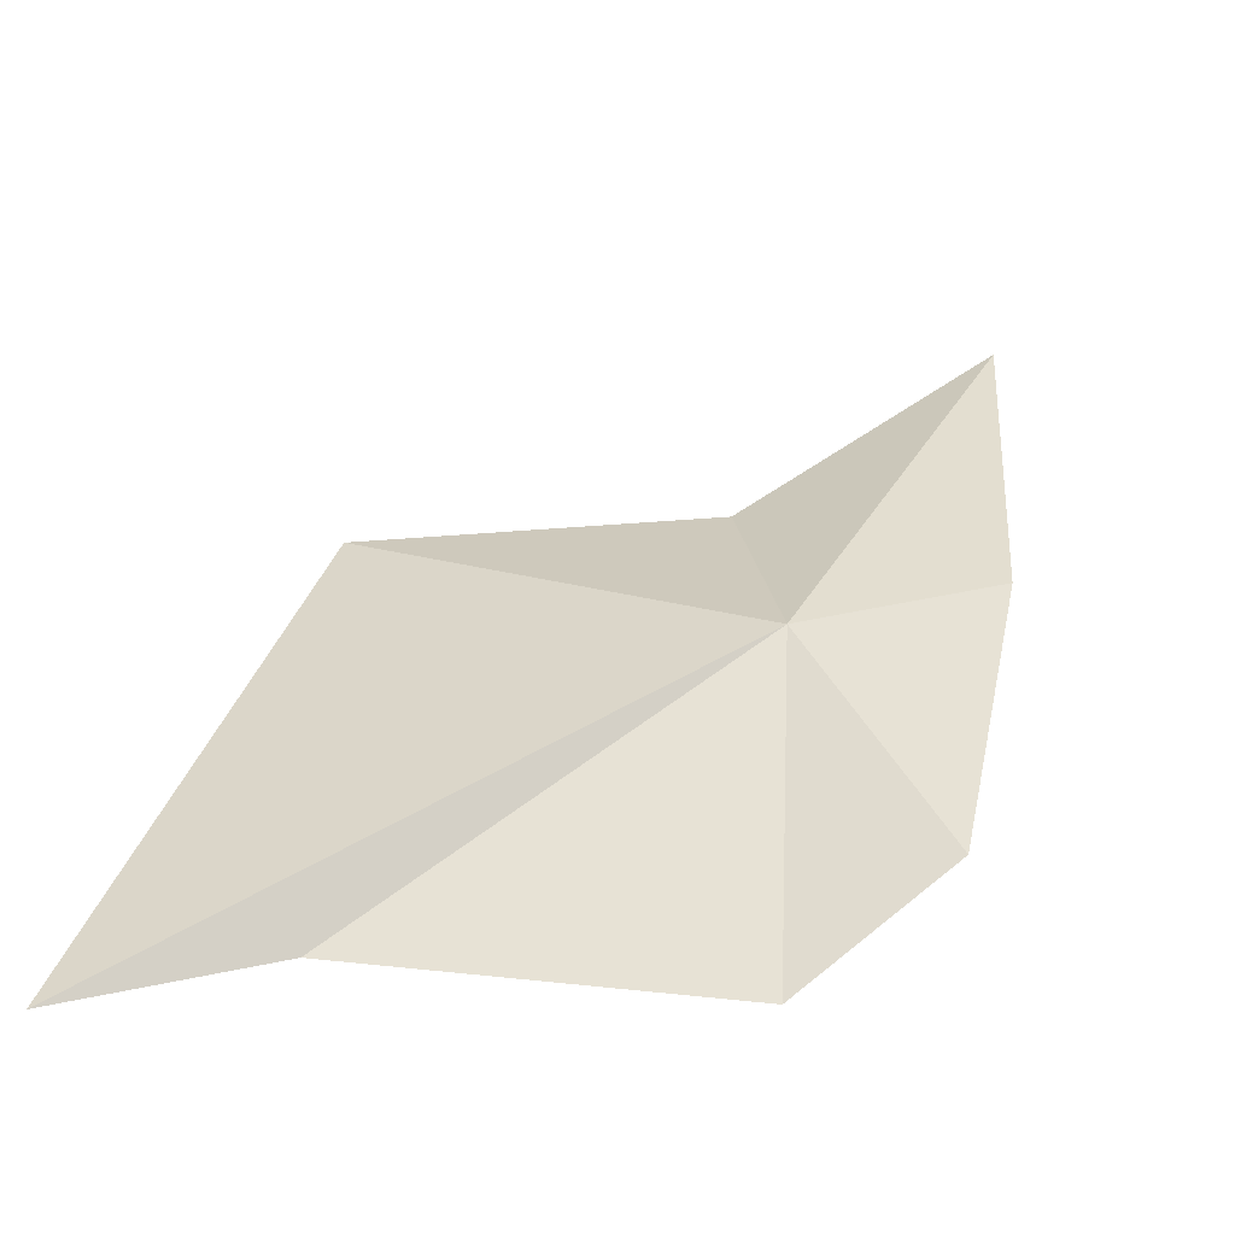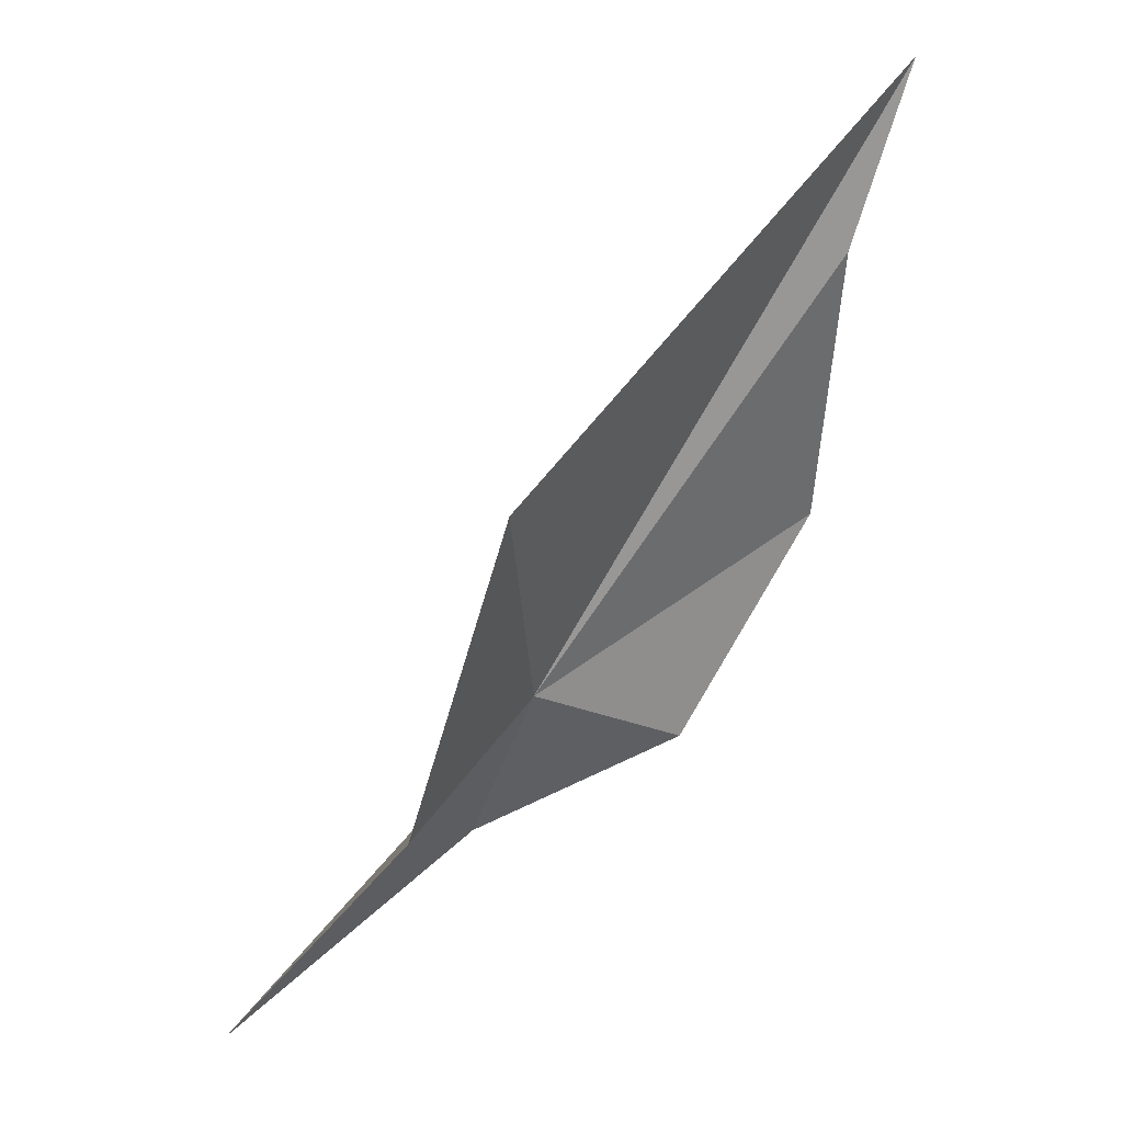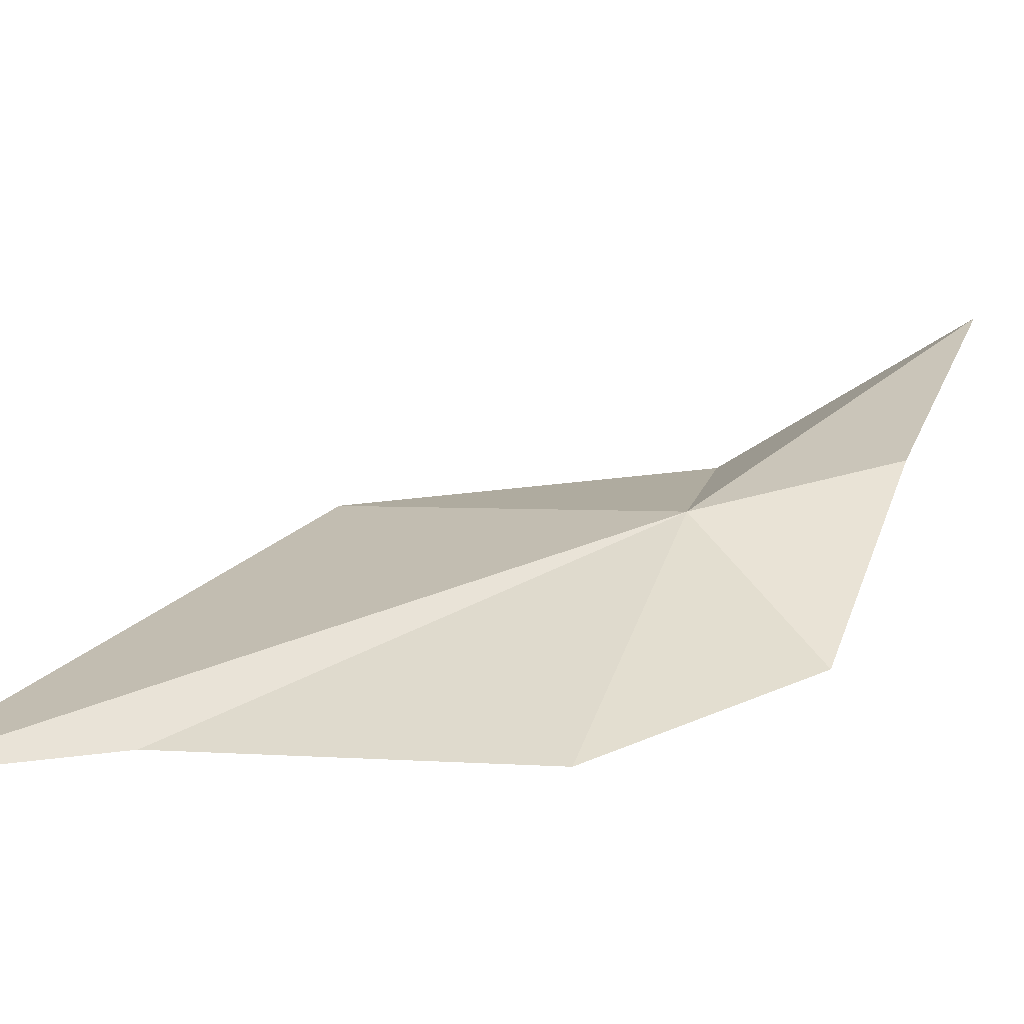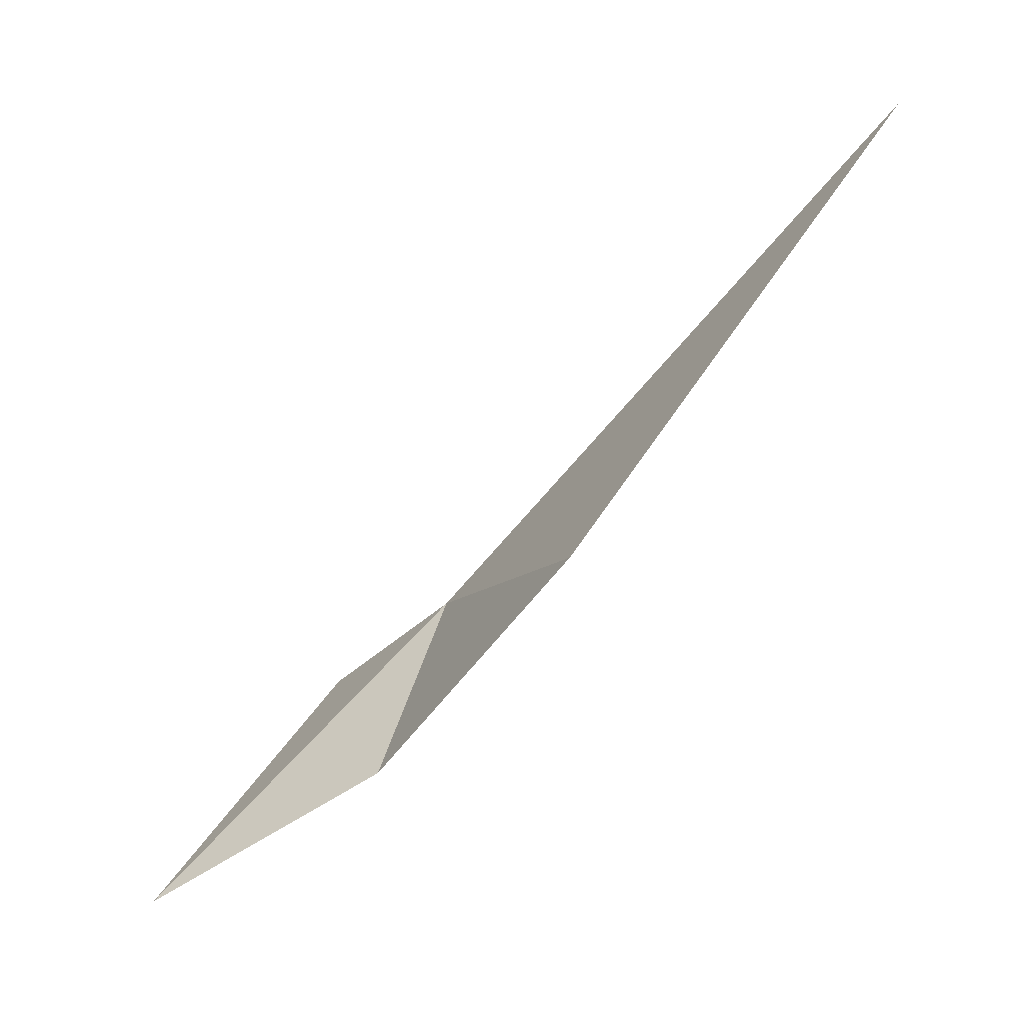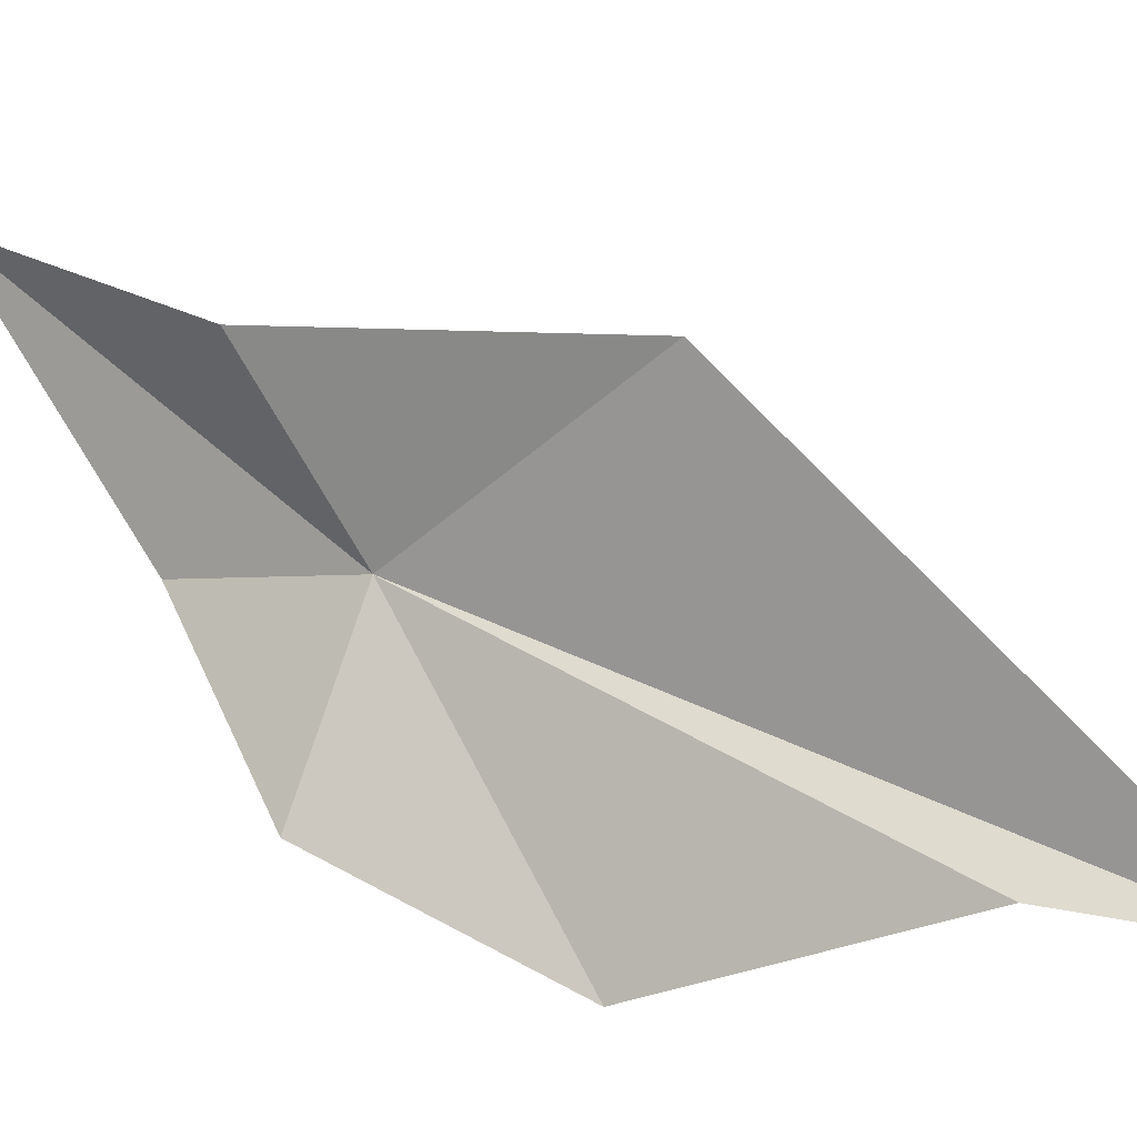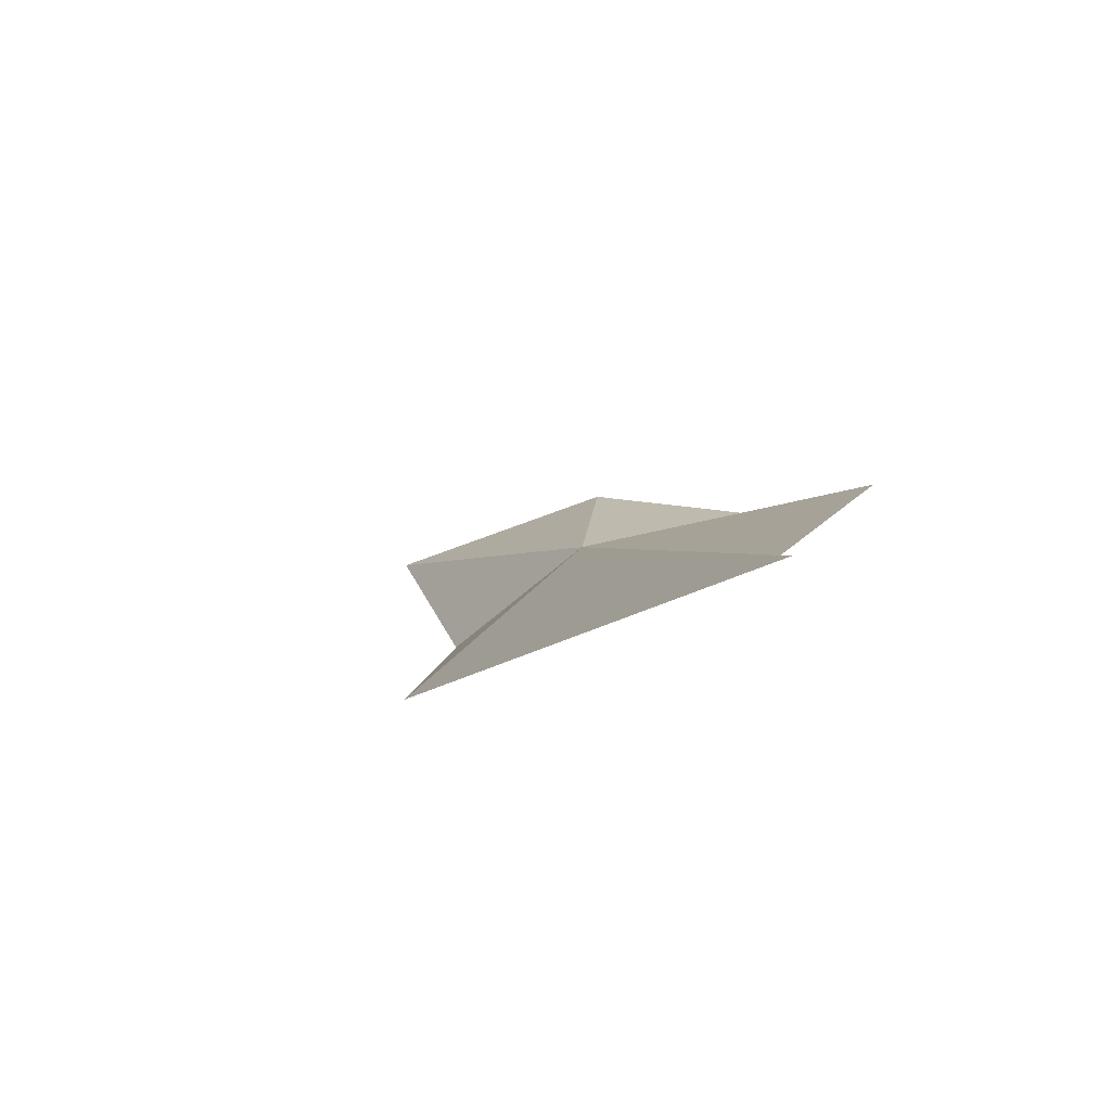
<metadata>
{"format":"obj","ext":"obj","renderer":"f3d","projection":"perspective","resolution":1024,"background":"white","views":[{"elev":-13.2,"azim":-171.2,"up":"+Z"},{"elev":-20.0,"azim":83.7,"up":"+Y"},{"elev":-25.1,"azim":-147.6,"up":"+Z"},{"elev":3.6,"azim":55.4,"up":"+Y"},{"elev":-35.5,"azim":57.2,"up":"+Z"},{"elev":49.7,"azim":114.2,"up":"+Y"}]}
</metadata>
<code>
v 8.855 89.29 29.29
v 11.18 82.65 34.22
v 3.418 76.55 40.88
v 20.83 92.23 31.35
v 23.25 110.4 16.42
v 18.71 104.5 18.21
v 8.217 97.77 17.71
v 3.984 89.23 22.69
v 2.72 85.27 31.21
f 1 3 2
f 1 2 4
f 1 4 5
f 1 5 6
f 1 6 7
f 1 7 8
f 1 8 9
f 1 9 3

</code>
